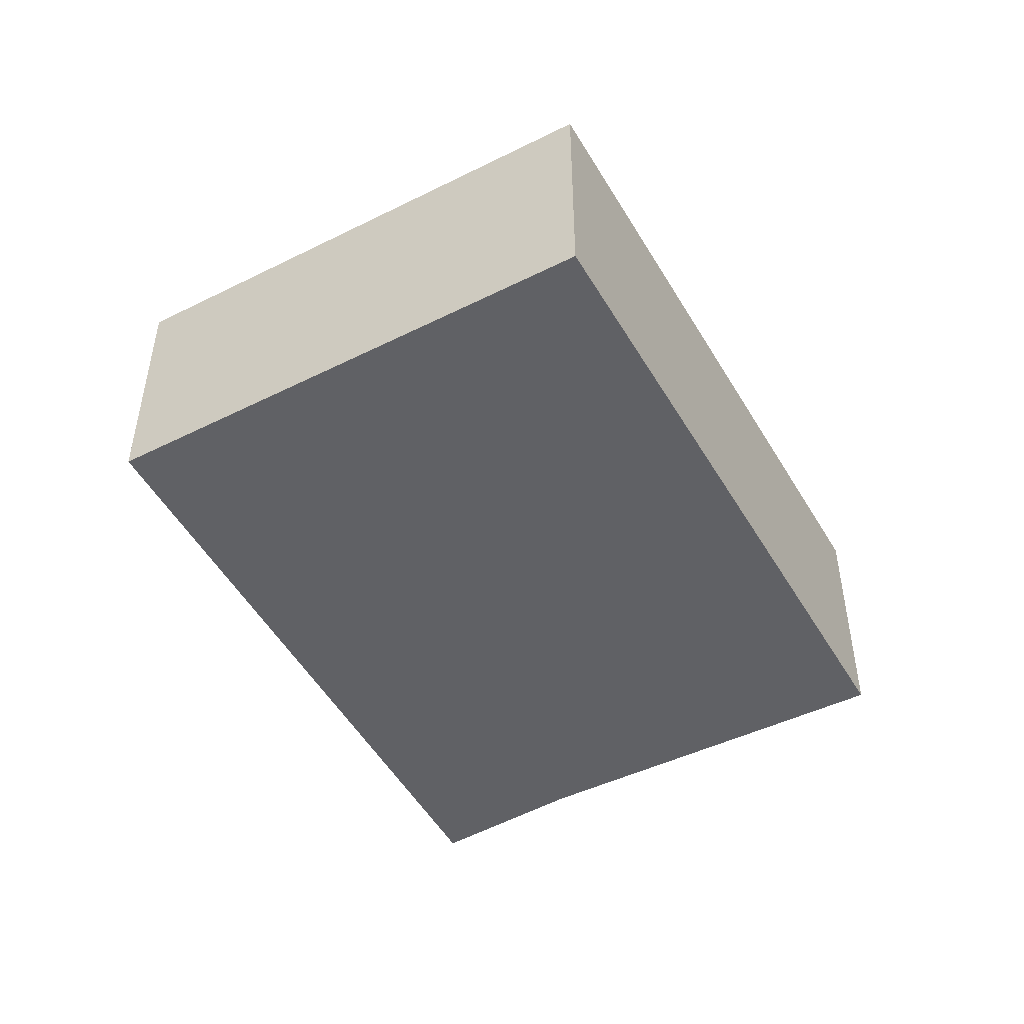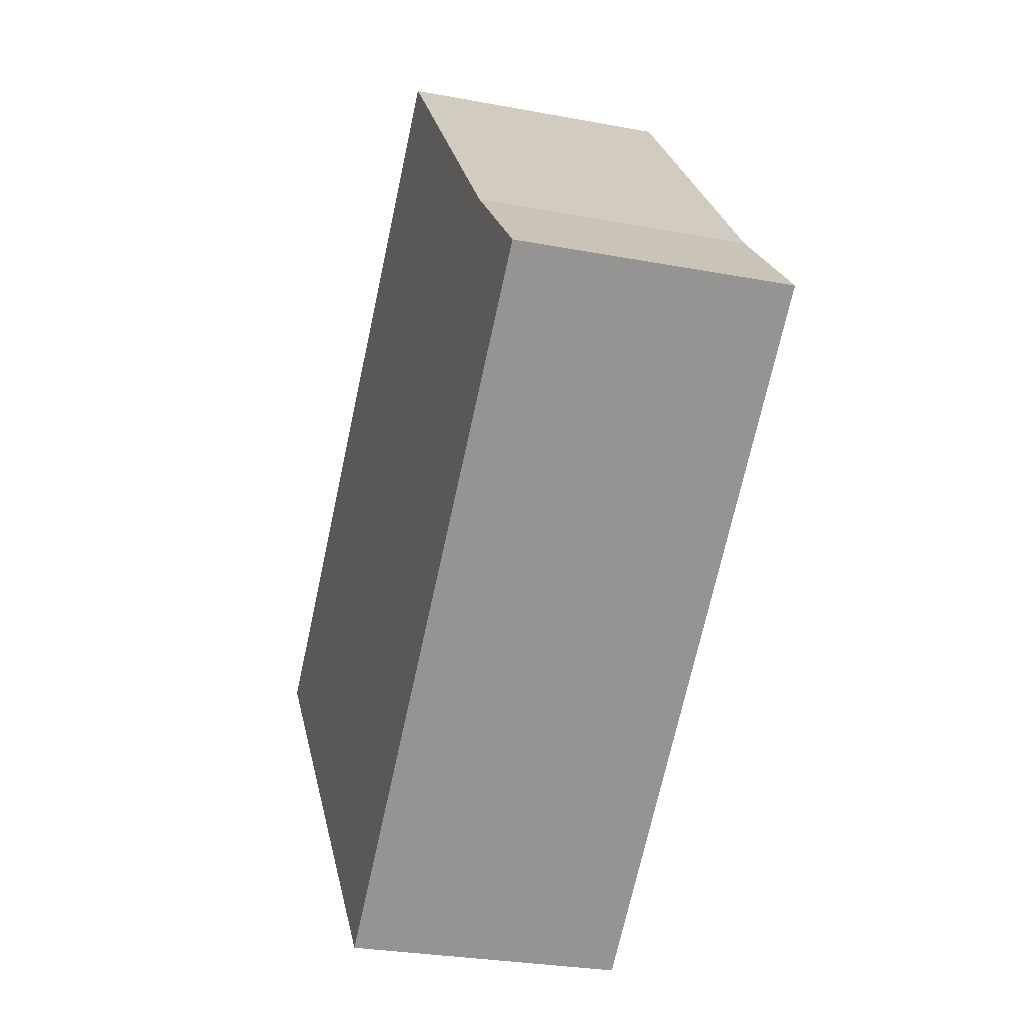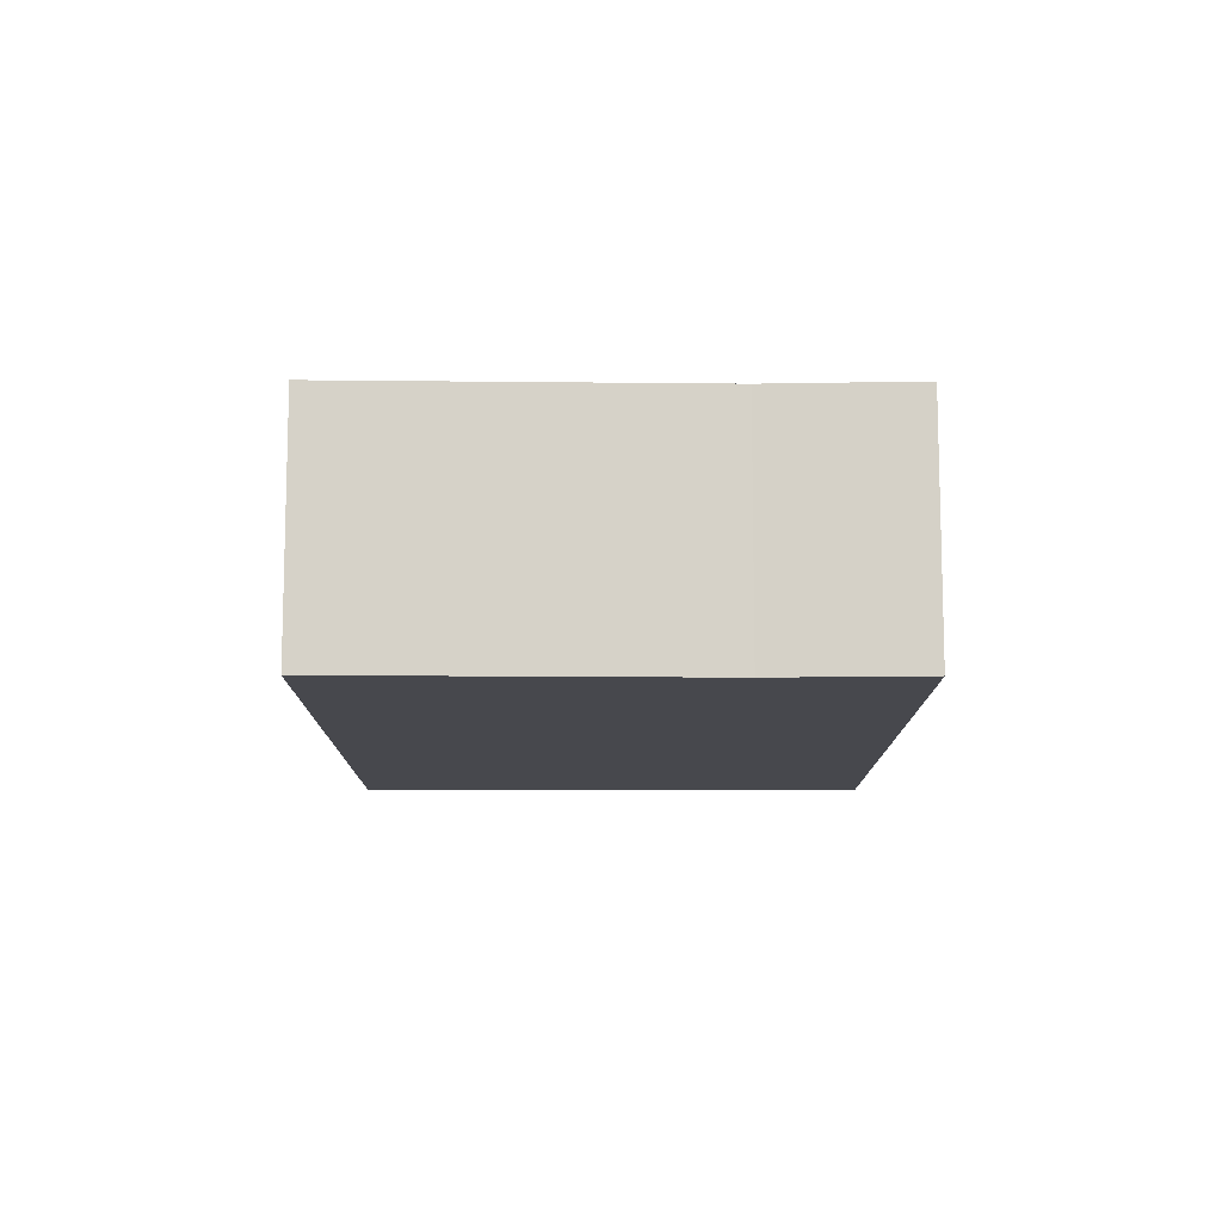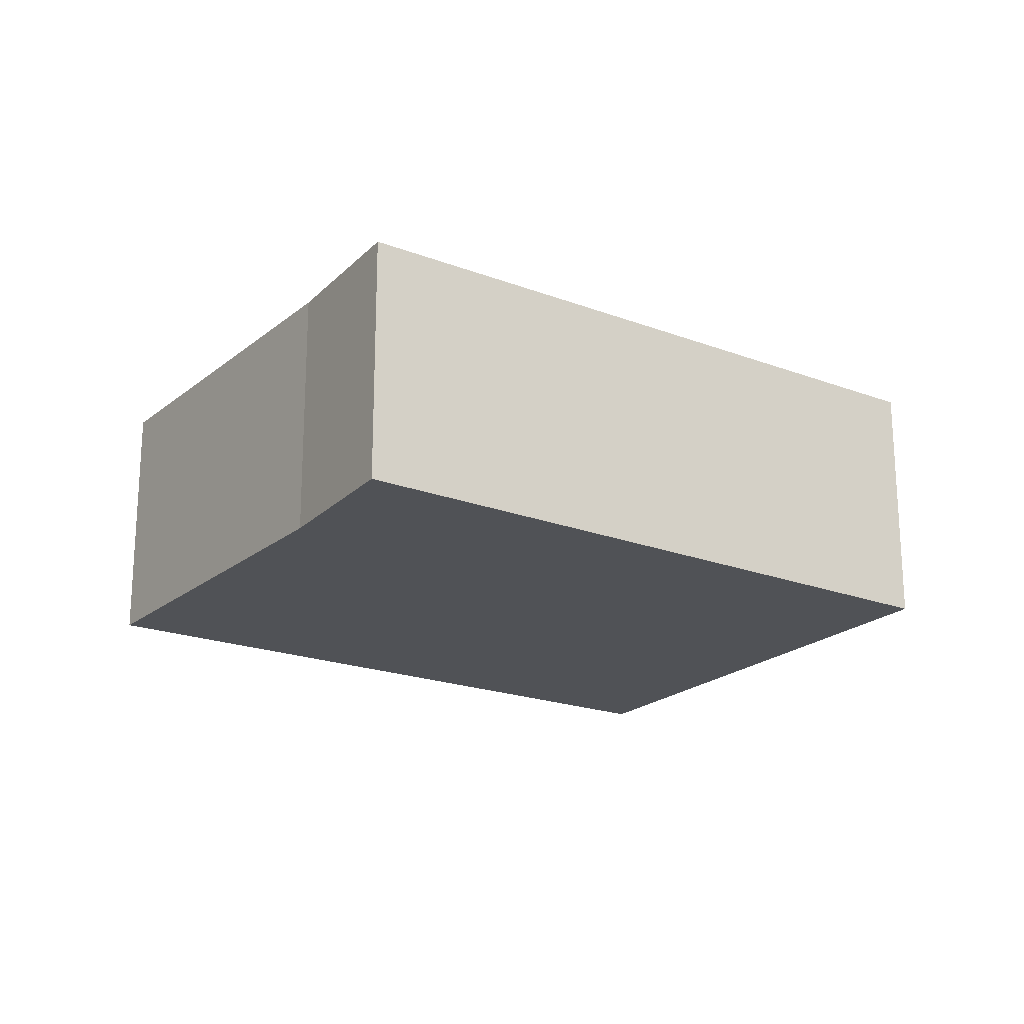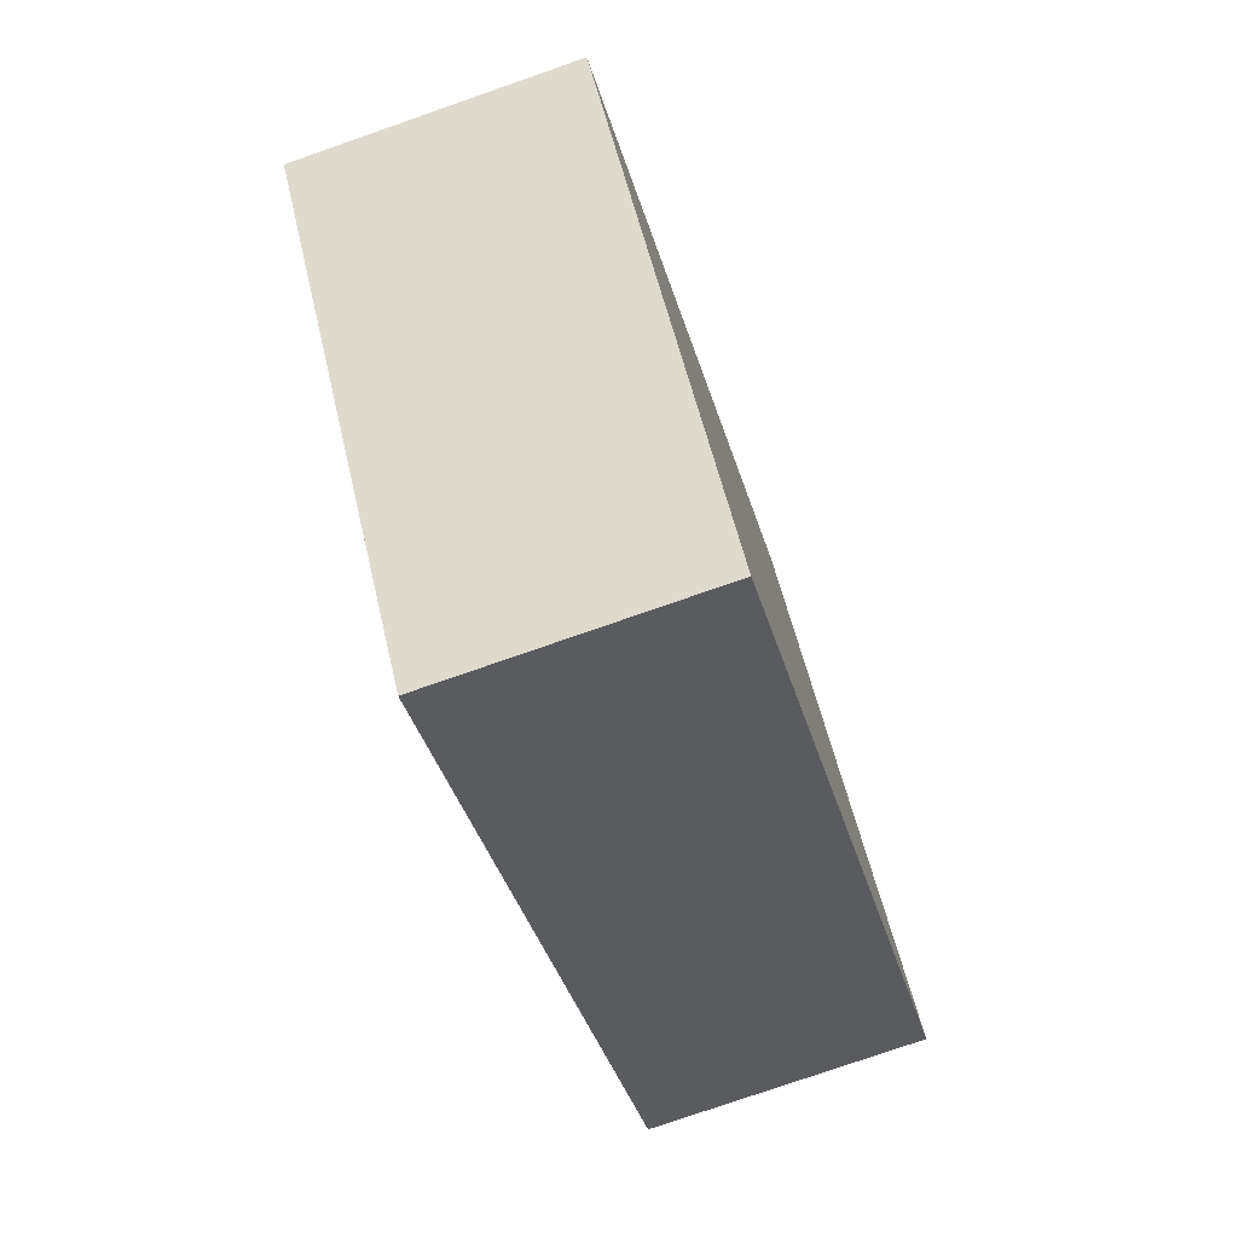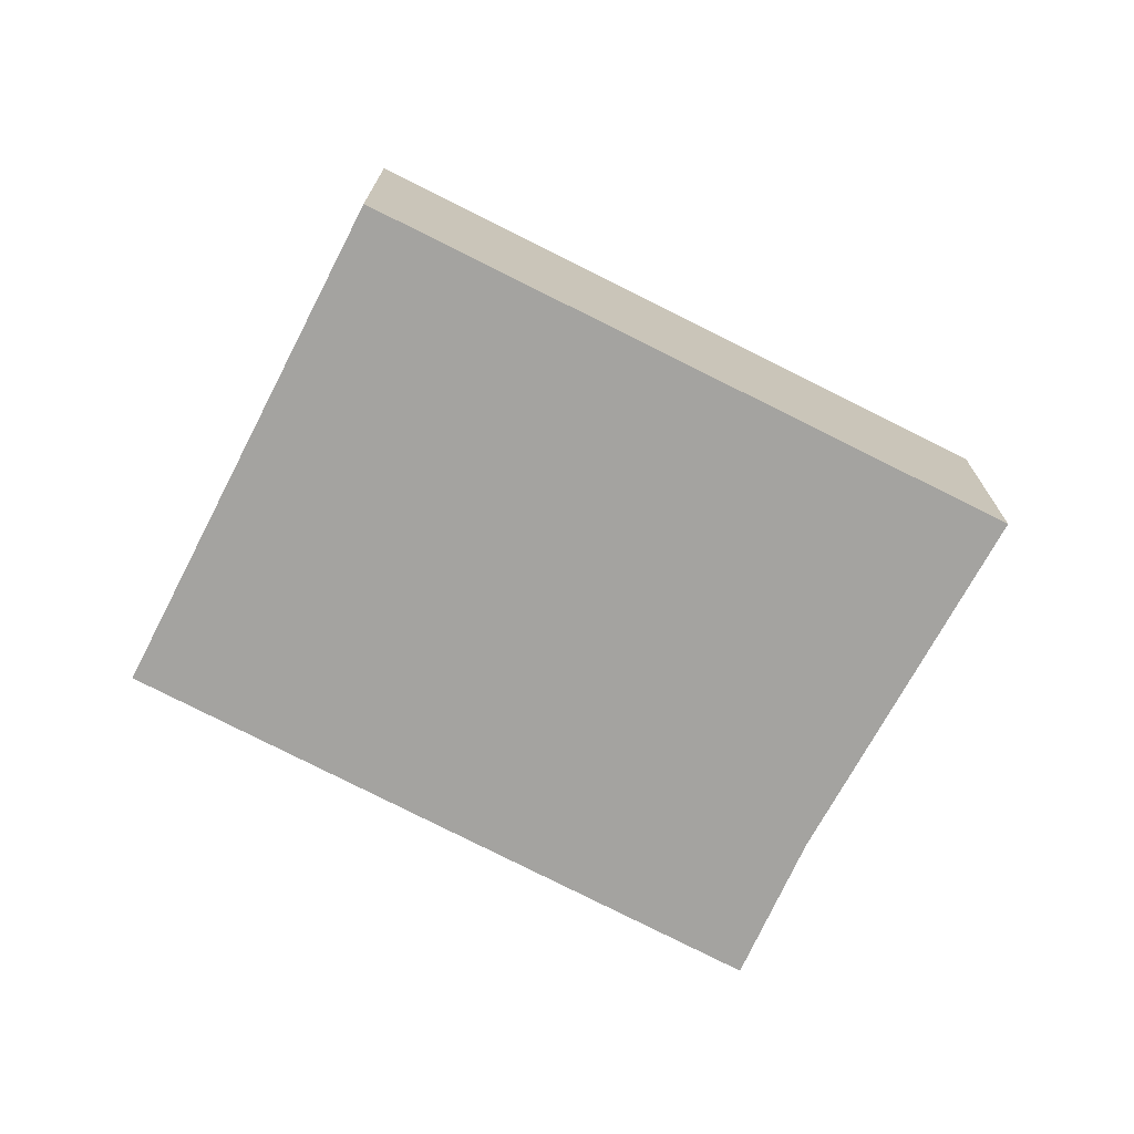
<metadata>
{"format":"obj","ext":"obj","renderer":"f3d","projection":"perspective","resolution":1024,"background":"white","views":[{"elev":-49.5,"azim":-101.6,"up":"+Y"},{"elev":-27.9,"azim":73.9,"up":"+Z"},{"elev":-11.8,"azim":49.3,"up":"+Y"},{"elev":-20.9,"azim":105.6,"up":"+Y"},{"elev":-77.0,"azim":-70.8,"up":"+Z"},{"elev":-72.8,"azim":-67.8,"up":"+Y"}]}
</metadata>
<code>
v  2.127 1.551 -2.483
v  4.735 1.551 0.957
v  5.393 1.551 0.26
v  3.226 1.551 2.816
v  0 1.551 9.497e-17
v  5.393 -1.592e-17 0.26
v  2.127 1.52e-16 -2.483
v  0 0 0
v  3.226 -1.724e-16 2.816
v  4.735 -5.86e-17 0.957
g defaultobject
f 1 2 3
f 2 1 4
f 4 1 5
f 6 1 3
f 1 6 7
f 7 5 1
f 5 7 8
f 8 4 5
f 4 8 9
f 10 3 2
f 3 10 6
f 9 2 4
f 2 9 10
f 10 7 6
f 7 10 8
f 8 10 9

</code>
